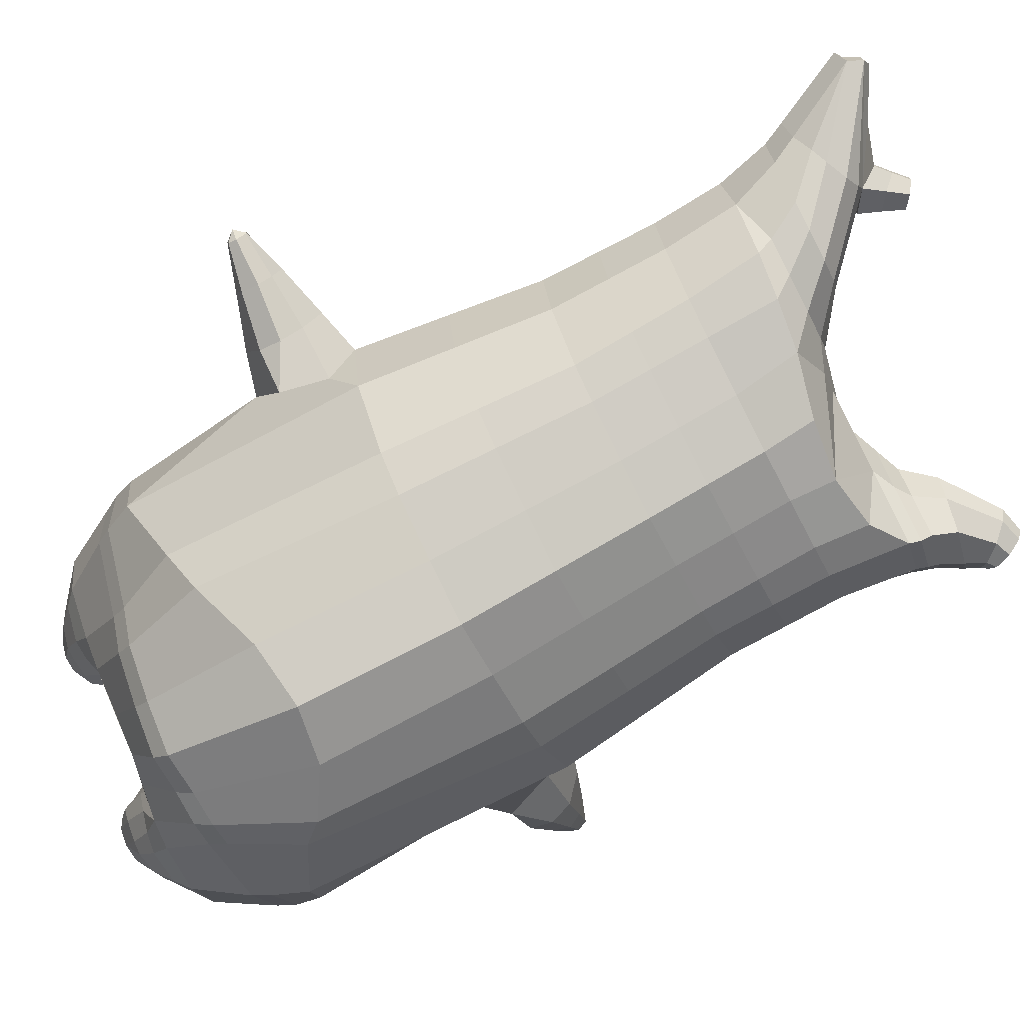
<metadata>
{"format":"obj","ext":"obj","renderer":"f3d","projection":"perspective","resolution":1024,"background":"white","views":[{"elev":-74.3,"azim":117.4,"up":"+Z"}]}
</metadata>
<code>
o korok
v -0.03166 -0.7235 0.3252
v 0.02 0.8235 0.3149
v -0.2769 -0.7562 0.1157
v -0.2424 0.8285 0.2679
v -0.3314 -0.7662 0.04273
v -0.3336 0.8835 0.215
v -0.3836 -0.7762 -0.07066
v -0.4219 0.8735 0.1221
v -0.3708 -0.7762 -0.1846
v -0.46 0.8635 0.02
v -0.2928 -0.7762 -0.2726
v -0.4219 0.8735 -0.08209
v -0.1772 -0.7662 -0.3088
v -0.3336 0.8835 -0.175
v -0.1101 -0.7565 -0.3152
v -0.2424 0.8285 -0.2279
v 0.0359 -0.7294 -0.302
v 0.02 0.8235 -0.2749
v 0.02 0.7091 0.3628
v -0.2252 0.7091 0.2995
v -0.3046 0.7091 0.2624
v -0.3957 0.7091 0.1512
v -0.43 0.7091 0.02
v -0.3957 0.7091 -0.1112
v -0.3046 0.7091 -0.2224
v -0.2252 0.7091 -0.2595
v 0.02 0.7091 -0.3228
v 0.02 0.4499 0.42
v -0.2252 0.4499 0.3503
v -0.2982 0.4499 0.3064
v -0.3957 0.4499 0.175
v -0.43 0.4499 0.02
v -0.3957 0.4499 -0.135
v -0.2982 0.4499 -0.2664
v -0.2252 0.4499 -0.3103
v 0.02 0.4499 -0.385
v 0.02 0.03232 0.485
v -0.2607 0.03232 0.3875
v -0.34 0.03232 0.3316
v -0.48 0.03232 0.02
v -0.3238 0.03232 -0.341
v -0.244 0.03232 -0.3919
v 0.02018 0.03231 -0.4747
v -0.1861 -0.7762 0.06468
v -0.07043 -0.7712 -0.03546
v -0.0807 -0.7763 -0.1928
v -0.03139 -0.4396 0.5115
v -0.3399 -0.5213 0.3119
v -0.4179 -0.5417 0.202
v -0.4618 -0.5667 -0.1972
v -0.2606 -0.4667 -0.4407
v -0.2152 -0.417 -0.4748
v 0.03656 -0.3184 -0.5405
v -0.03191 -0.6246 0.4286
v -0.3328 -0.6262 0.2621
v -0.4043 -0.6316 0.1543
v -0.4592 -0.6416 -0.03657
v -0.4318 -0.6516 -0.2106
v -0.3417 -0.6516 -0.3379
v -0.176 -0.6516 -0.4145
v -0.1197 -0.6522 -0.4284
v 0.04396 -0.6542 -0.4313
v -0.03236 -0.5771 0.4623
v -0.3407 -0.5887 0.2865
v -0.4143 -0.5942 0.1779
v -0.4721 -0.6042 -0.01951
v -0.4497 -0.6142 -0.208
v -0.3584 -0.6142 -0.3418
v -0.1884 -0.6142 -0.4267
v -0.1344 -0.6147 -0.4449
v 0.04298 -0.6166 -0.462
v -0.2737 -0.8562 -0.04097
v -0.2917 -0.8562 -0.09674
v -0.2843 -0.8562 -0.1488
v -0.2485 -0.8562 -0.1874
v -0.1938 -0.8562 -0.2085
v -0.1112 -0.8562 -0.1364
v -0.1661 -0.8562 -0.02133
v -0.1225 -0.8562 -0.07168
v -0.2437 -0.8962 -0.08628
v -0.2433 -0.8962 -0.1125
v -0.2232 -0.8962 -0.1294
v -0.1863 -0.8962 -0.1342
v -0.1488 -0.8962 -0.06743
v -0.3121 -0.8076 -0.00358
v -0.1865 -0.8076 -0.2715
v -0.2722 -0.8125 -0.2357
v -0.3298 -0.8125 -0.1705
v -0.08385 -0.7962 -0.1773
v -0.3427 -0.8125 -0.08809
v -0.1757 -0.7962 0.03169
v -0.09104 -0.7962 -0.05649
v -0.1981 -0.8562 -0.02042
v -0.2468 -0.8562 -0.029
v -0.1306 -0.8562 -0.1621
v -0.1676 -0.8562 -0.1951
v -0.1857 -0.8962 -0.04823
v -0.2146 -0.8962 -0.05299
v -0.1881 -0.9112 -0.07527
v -0.1571 -0.8962 -0.1082
v -0.2743 -0.8022 0.0368
v -0.225 -0.7962 0.04391
v -0.108 -0.7962 -0.2225
v -0.1443 -0.8022 -0.2553
v -0.1534 -0.7406 0.2418
v -0.1162 0.8085 0.3007
v -0.1026 0.7091 0.3362
v -0.1026 0.4499 0.3926
v -0.1162 0.03232 0.4464
v -0.183 -0.4807 0.432
v -0.177 -0.6256 0.367
v -0.1813 -0.5831 0.3958
v -0.03064 -0.7421 -0.3044
v -0.1162 0.8085 -0.2607
v -0.1026 0.7091 -0.2962
v -0.1026 0.4499 -0.3526
v -0.1123 0.03232 -0.437
v -0.09584 -0.3426 -0.5212
v -0.0446 -0.6529 -0.4227
v -0.05488 -0.6154 -0.4468
v -0.4895 -0.2065 -0.0252
v -0.5614 -0.1735 0.07431
v -0.5595 0.007048 0.07835
v -0.6019 -0.1313 0.003736
v -0.6081 -0.0814 -0.004483
v -0.5148 -0.0814 0.1535
v -0.5207 -0.1313 0.1438
v -0.6767 -0.1123 0.1287
v -0.6846 -0.07256 0.1201
v -0.6451 -0.1317 0.1637
v -0.6448 -0.02228 0.1641
v -0.6056 -0.07256 0.2075
v -0.6135 -0.1123 0.1987
v -0.7309 -0.09243 0.2181
v -0.7341 -0.07372 0.2146
v -0.7181 -0.09738 0.232
v -0.7181 -0.05161 0.232
v -0.7021 -0.07372 0.2495
v -0.7053 -0.09243 0.246
v -0.7329 -0.07452 0.2455
v -0.5962 -0.03218 0.01956
v -0.6705 -0.04242 0.1359
v -0.7264 -0.05266 0.223
v -0.4523 -0.0271 0.1207
v -0.5238 -0.03218 0.1356
v -0.6184 -0.04242 0.1932
v -0.7089 -0.05266 0.2421
v -0.4676 -0.1286 0.1453
v -0.1699 -0.3228 0.445
v -0.01745 -0.234 0.5173
v -0.474 -0.5567 0.02193
v -0.4361 0.03227 0.2081
v -0.5043 -0.1278 -0.1301
v -0.4772 -0.02714 -0.08348
v -0.4485 0.03228 -0.1706
v -0.3906 -0.5417 -0.3344
v 0.1739 -0.7494 0.3912
v 0.2674 0.866 0.281
v 0.2358 -0.76 0.3702
v 0.3586 0.8735 0.235
v 0.3171 -0.7716 0.312
v 0.4493 0.876 0.1394
v 0.3545 -0.7752 0.2037
v 0.4814 0.866 0.02
v 0.3218 -0.7792 0.09035
v 0.2366 -0.7728 -0.02087
v 0.3586 0.8735 -0.195
v 0.1808 -0.7641 -0.09392
v 0.2674 0.866 -0.241
v 0.2652 0.7091 0.2995
v 0.3446 0.7091 0.2624
v 0.4357 0.7091 0.1512
v 0.47 0.7091 0.02
v 0.4357 0.7091 -0.1112
v 0.3446 0.7091 -0.2224
v 0.2652 0.7091 -0.2595
v 0.2652 0.4499 0.3503
v 0.3382 0.4499 0.3064
v 0.4357 0.4499 0.175
v 0.47 0.4499 0.02
v 0.4357 0.4499 -0.135
v 0.3382 0.4499 -0.2664
v 0.2652 0.4499 -0.3103
v 0.287 0.03289 0.4073
v 0.3681 0.0328 0.3531
v 0.52 0.03232 0.02
v 0.3686 0.03182 -0.3248
v 0.2885 0.03187 -0.3808
v 0.09962 -0.7712 0.3193
v 0.03569 -0.7723 0.167
v 0.1058 -0.7827 0.0221
v 0.2306 -0.516 0.5107
v 0.3052 -0.5354 0.4849
v 0.4606 -0.5667 0.178
v 0.3612 -0.4726 -0.2344
v 0.3042 -0.4211 -0.3705
v 0.2066 -0.6201 0.4955
v 0.276 -0.6245 0.4776
v 0.3801 -0.6373 0.3564
v 0.423 -0.6516 0.1983
v 0.3989 -0.6559 0.02717
v 0.278 -0.6593 -0.1504
v 0.2269 -0.659 -0.2537
v 0.2164 -0.5829 0.5106
v 0.2891 -0.5874 0.4876
v 0.3965 -0.6001 0.3564
v 0.4446 -0.6141 0.1901
v 0.42 -0.6181 0.006003
v 0.2929 -0.621 -0.1817
v 0.2405 -0.6204 -0.2896
v 0.2066 -0.8464 0.2981
v 0.2462 -0.8491 0.2551
v 0.2615 -0.853 0.2048
v 0.2454 -0.8574 0.155
v 0.2049 -0.8618 0.1132
v 0.1007 -0.8637 0.1414
v 0.101 -0.8528 0.2715
v 0.08277 -0.859 0.2079
v 0.2038 -0.8881 0.249
v 0.2144 -0.8891 0.225
v 0.2036 -0.8924 0.2016
v 0.1724 -0.8981 0.1822
v 0.1105 -0.9011 0.2277
v 0.2258 -0.8001 0.3399
v 0.2268 -0.814 0.03691
v 0.287 -0.8147 0.1169
v 0.3112 -0.8107 0.2002
v 0.09783 -0.8031 0.06304
v 0.2876 -0.8071 0.2802
v 0.09633 -0.7907 0.3006
v 0.05505 -0.7982 0.1829
v 0.1295 -0.8508 0.2855
v 0.1772 -0.8481 0.2978
v 0.1286 -0.8639 0.127
v 0.1755 -0.8633 0.1143
v 0.1355 -0.895 0.26
v 0.1635 -0.8912 0.2673
v 0.1528 -0.9109 0.2384
v 0.1351 -0.9015 0.1938
v 0.1837 -0.7951 0.3462
v 0.1372 -0.7902 0.3302
v 0.1378 -0.8035 0.03269
v 0.1836 -0.8093 0.02233
v 0.0806 -0.7371 0.3565
v 0.1562 0.8535 0.3007
v 0.1426 0.7091 0.3362
v 0.1426 0.4499 0.3926
v 0.1562 0.03232 0.4464
v 0.1073 -0.4781 0.5123
v 0.09604 -0.6229 0.4602
v 0.1007 -0.5804 0.4848
v 0.1014 -0.7476 -0.202
v 0.1562 0.8535 -0.2607
v 0.1426 0.7091 -0.2962
v 0.1426 0.4499 -0.3526
v 0.1545 0.0321 -0.4333
v 0.173 -0.3445 -0.4856
v 0.1352 -0.6565 -0.3549
v 0.1427 -0.6181 -0.3897
v 0.521 -0.2065 0.05253
v 0.6196 -0.1735 0.02702
v 0.6196 0.007048 0.02911
v 0.6212 -0.1313 -0.05429
v 0.6214 -0.0814 -0.06563
v 0.6178 -0.0814 0.1235
v 0.618 -0.1313 0.1121
v 0.7406 -0.1123 -0.01528
v 0.7409 -0.07256 -0.02712
v 0.7395 -0.1317 0.032
v 0.7395 -0.02228 0.032
v 0.7382 -0.07256 0.09113
v 0.7384 -0.1123 0.07929
v 0.8399 -0.09243 0.01535
v 0.84 -0.07372 0.01062
v 0.8395 -0.09738 0.03427
v 0.8395 -0.05161 0.03427
v 0.839 -0.07372 0.05792
v 0.8391 -0.09243 0.05318
v 0.8595 -0.07452 0.03472
v 0.621 -0.03218 -0.04046
v 0.7404 -0.04242 -0.006316
v 0.8398 -0.05266 0.02196
v 0.5006 -0.0271 0.1252
v 0.6181 -0.03218 0.09998
v 0.7386 -0.04242 0.07173
v 0.8392 -0.05266 0.04798
v 0.5121 -0.1283 0.1783
v 0.1176 -0.3207 0.5084
v 0.4085 -0.5527 0.3526
v 0.4817 0.03227 0.2113
v 0.5338 -0.128 -0.1104
v 0.5081 -0.02714 -0.08531
v 0.4822 0.03228 -0.1714
v 0.4538 -0.5454 -0.03795
v -0.1836 0.8835 -0.09314
v -0.1186 0.8835 0.02
v -0.1836 0.8835 0.1331
v 0.07122 0.8835 0.217
v 0.006224 0.8835 0.1185
v -0.04378 0.8835 0.02
v 0.006224 0.8835 -0.07849
v 0.07122 0.8835 -0.177
v -0.4419 0.9235 0.1037
v -0.3536 0.9335 0.1731
v -0.475 0.9135 0.02
v -0.4419 0.9235 -0.06368
v -0.3536 0.9335 -0.1331
v -0.2786 0.9335 0.1066
v -0.2786 0.9335 -0.06655
v -0.2386 0.9335 0.02
v -0.4732 0.9705 0.07952
v -0.3867 0.9857 0.13
v -0.5036 0.9651 0.02
v -0.4732 0.9705 -0.03952
v -0.3867 0.9857 -0.08997
v -0.3269 0.9963 0.07498
v -0.3269 0.9963 -0.03498
v -0.295 1.002 0.02
v 0.4061 0.9835 0.1829
v 0.3477 0.9835 0.2079
v 0.4842 0.9835 0.1082
v 0.5116 0.9835 0.02
v 0.4842 0.9835 -0.06817
v 0.4061 0.9835 -0.1429
v 0.3477 0.9835 -0.1679
v 0.2791 0.9835 -0.1715
v 0.2791 0.9835 0.2115
v 0.2215 0.9835 -0.1218
v 0.2215 0.9835 0.1618
v 0.1927 0.9835 0.09091
v 0.1747 0.9835 0.02
v 0.1927 0.9835 -0.05092
v 0.4756 1.06 0.1218
v 0.4425 1.075 0.1374
v 0.5098 1.039 0.08613
v 0.5353 1.032 0.02
v 0.5098 1.039 -0.04613
v 0.4756 1.06 -0.08182
v 0.4425 1.075 -0.09743
v 0.3951 1.097 -0.09967
v 0.3951 1.097 0.1397
v 0.3625 1.113 -0.06864
v 0.3625 1.113 0.1086
v 0.5929 1.204 0.05312
v 0.6149 1.19 0.02
v 0.5929 1.204 -0.01311
v 0.5772 1.235 0.05065
v 0.5609 1.244 0.02
v 0.5772 1.235 -0.01065
v -0.3436 0.9085 -0.1636
v -0.2386 0.9085 -0.08182
v -0.2386 0.9085 0.1218
v -0.3436 0.9085 0.2036
v -0.4319 0.8985 0.1152
v -0.468 0.8885 0.02
v -0.1786 0.9085 0.02
v -0.4319 0.8985 -0.07521
v 0.1302 0.9085 0.1749
v 0.09219 0.9085 0.1042
v 0.3677 0.9085 0.2135
v 0.2072 0.9085 -0.2008
v 0.2916 0.9085 -0.2031
v 0.06844 0.9085 0.02
v 0.09219 0.9085 -0.06421
v 0.3677 0.9085 -0.1735
v 0.4493 0.876 -0.0994
v 0.1302 0.9085 -0.1349
v 0.2916 0.9085 0.2431
v 0.2072 0.9085 0.2408
v -0.5017 1.013 0.0569
v -0.4666 1.049 0.07175
v -0.5179 0.9972 0.02
v -0.5017 1.013 -0.0169
v -0.4666 1.049 -0.03175
v -0.4334 1.082 0.05564
v -0.4334 1.082 -0.01564
v -0.4213 1.094 0.02
v -0.5198 1.028 0.0569
v -0.5023 1.063 0.07175
v -0.5279 1.011 0.02
v -0.5198 1.028 -0.0169
v -0.5023 1.063 -0.03175
v -0.4857 1.096 0.05564
v -0.4857 1.096 -0.01564
v -0.4796 1.108 0.02
v 0.3461 1.12 -0.02427
v 0.2885 1.202 0.05542
v 0.2885 1.202 -0.01542
v 0.3715 1.163 0.005918
v 0.3715 1.163 0.03408
v 0.311 1.218 0.03276
v 0.311 1.218 0.007241
v 0.2589 1.182 0.008707
v 0.2589 1.182 0.03129
v 0.4549 1.19 0.02
v 0.2969 1.09 0.03219
v 0.2969 1.09 0.007808
v 0.3461 1.12 0.06425
v 0.317 1.162 -0.01985
v 0.341 1.19 0.03351
v 0.341 1.19 0.006485
v 0.3169 1.162 0.05984
v 0.2782 1.137 0.008161
v 0.2782 1.137 0.03184
v 0.02 0.2411 0.4525
v -0.2427 0.2411 0.3692
v -0.3189 0.2411 0.3193
v -0.4552 0.2411 0.01935
v -0.3115 0.2411 -0.3035
v -0.2351 0.2411 -0.351
v 0.02008 0.2411 -0.4299
v -0.1094 0.2411 0.4195
v -0.1077 0.2411 -0.3948
v -0.4163 0.2411 0.1913
v -0.4219 0.2411 -0.1533
v 0.2761 0.2414 0.3786
v 0.3532 0.2413 0.3295
v 0.495 0.2411 0.01997
v 0.3534 0.2409 -0.2958
v 0.2769 0.2409 -0.3457
v 0.1494 0.2411 0.4195
v 0.1485 0.241 -0.393
v 0.4587 0.2411 0.1931
v 0.459 0.2411 -0.1532
v 0.02 0.5795 0.3914
v -0.2252 0.5795 0.3249
v -0.3014 0.5795 0.2844
v -0.3957 0.5795 0.1631
v -0.43 0.5795 0.02
v -0.3957 0.5795 -0.1231
v -0.3014 0.5795 -0.2444
v -0.2252 0.5795 -0.2849
v 0.02 0.5795 -0.3539
v -0.1026 0.5795 0.3644
v -0.1026 0.5795 -0.3244
v 0.2652 0.5795 0.3249
v 0.3414 0.5795 0.2844
v 0.4357 0.5795 0.1631
v 0.47 0.5795 0.02
v 0.4357 0.5795 -0.1231
v 0.3414 0.5795 -0.2444
v 0.2652 0.5795 -0.2849
v 0.1426 0.5795 0.3644
v 0.1426 0.5795 -0.3244
f 107 106 4 20
f 20 4 6 21
f 21 6 8 22
f 22 8 10 23
f 23 10 12 24
f 24 12 14 25
f 25 14 16 26
f 115 114 18 27
f 435 115 27 433
f 431 25 26 432
f 430 24 25 431
f 429 23 24 430
f 428 22 23 429
f 427 21 22 428
f 426 20 21 427
f 434 107 20 426
f 412 108 29 406
f 406 29 30 407
f 407 30 31 414
f 414 31 32 408
f 408 32 33 415
f 415 33 34 409
f 409 34 35 410
f 413 116 36 411
f 118 117 43 53
f 51 41 42 52
f 156 155 41 51
f 40 144 152
f 48 38 39 49
f 110 149 48
f 76 96 83
f 112 110 48 64
f 64 48 49 65
f 65 49 151 66
f 66 151 50 67
f 67 50 156 68
f 68 156 51 69
f 69 51 52 70
f 120 118 53 71
f 113 119 62 17
f 13 60 61 15
f 11 59 60 13
f 9 58 59 11
f 7 57 58 9
f 5 56 57 7
f 3 55 56 5
f 105 111 55 3
f 119 120 71 62
f 60 69 70 61
f 59 68 69 60
f 58 67 68 59
f 57 66 67 58
f 56 65 66 57
f 55 64 65 56
f 111 112 64 55
f 72 73 80 98
f 95 77 100
f 88 87 75 74
f 85 90 73 72
f 78 93 97
f 92 91 78 79
f 87 86 76 75
f 89 92 79 77
f 90 88 74 73
f 100 84 99
f 94 72 98
f 73 74 81 80
f 103 89 77 95
f 74 75 82 81
f 101 85 72 94
f 75 76 83 82
f 79 78 97 84
f 86 104 96 76
f 77 79 84 100
f 91 102 93 78
f 3 5 85 101
f 98 80 99
f 80 81 99
f 81 82 99
f 82 83 99
f 84 97 99
f 17 1 105 3 44 45 46 15 113
f 7 9 88 90
f 46 45 92 89
f 11 13 86 87
f 45 44 91 92
f 13 15 104 86
f 5 7 90 85
f 9 11 87 88
f 15 46 89 103
f 44 3 102 91
f 97 98 99
f 83 100 99
f 101 102 3
f 103 104 15
f 103 95 96 104
f 83 96 95 100
f 94 98 97 93
f 93 102 101 94
f 54 63 112 111
f 1 54 111 105
f 63 47 110 112
f 47 150 149 110
f 405 28 108 412
f 425 19 107 434
f 19 2 106 107
f 61 70 120 119
f 15 61 119 113
f 70 52 118 120
f 52 42 117 118
f 410 35 116 413
f 432 26 115 435
f 26 16 114 115
f 154 153 125 141
f 121 148 127 122
f 144 40 123 145
f 124 125 153
f 126 127 148
f 122 127 133 130
f 146 131 137 147
f 141 125 129 142
f 125 124 128 129
f 145 123 131 146
f 127 126 132 133
f 124 122 130 128
f 137 143 135 140
f 133 132 138 139
f 128 130 136 134
f 130 133 139 136
f 142 129 135 143
f 129 128 134 135
f 135 134 140
f 138 147 137 140
f 139 138 140
f 134 136 140
f 136 139 140
f 131 142 143 137
f 123 141 142 131
f 40 154 141 123
f 126 145 146 132
f 132 146 147 138
f 151 121 50
f 40 155 154
f 153 121 122 124
f 148 144 145 126
f 48 149 109 38
f 149 150 37 109
f 151 152 144 148 121
f 49 39 152 151
f 121 153 154 155 156
f 50 121 156
f 246 170 158 245
f 170 171 160 158
f 171 172 162 160
f 172 173 164 162
f 173 174 366 164
f 174 175 167 366
f 175 176 169 167
f 254 27 18 253
f 444 433 27 254
f 441 442 176 175
f 440 441 175 174
f 439 440 174 173
f 438 439 173 172
f 437 438 172 171
f 436 437 171 170
f 443 436 170 246
f 421 416 177 247
f 416 417 178 177
f 417 423 179 178
f 423 418 180 179
f 418 424 181 180
f 424 419 182 181
f 419 420 183 182
f 422 411 36 255
f 257 53 43 256
f 195 196 188 187
f 294 195 187 293
f 186 290 283
f 192 193 185 184
f 249 192 288
f 215 222 235
f 251 204 192 249
f 204 205 193 192
f 205 206 289 193
f 206 207 194 289
f 207 208 294 194
f 208 209 195 294
f 209 210 196 195
f 259 71 53 257
f 252 17 62 258
f 166 168 203 202
f 165 166 202 201
f 163 165 201 200
f 161 163 200 199
f 159 161 199 198
f 157 159 198 197
f 244 157 197 250
f 258 62 71 259
f 202 203 210 209
f 201 202 209 208
f 200 201 208 207
f 199 200 207 206
f 198 199 206 205
f 197 198 205 204
f 250 197 204 251
f 211 237 219 212
f 234 239 216
f 227 213 214 226
f 224 211 212 229
f 217 236 232
f 231 218 217 230
f 226 214 215 225
f 228 216 218 231
f 229 212 213 227
f 239 238 223
f 233 237 211
f 212 219 220 213
f 242 234 216 228
f 213 220 221 214
f 240 233 211 224
f 214 221 222 215
f 218 223 236 217
f 225 215 235 243
f 216 239 223 218
f 230 217 232 241
f 157 240 224 159
f 237 238 219
f 219 238 220
f 220 238 221
f 221 238 222
f 223 238 236
f 17 252 168 191 190 189 157 244 1
f 161 229 227 163
f 191 228 231 190
f 165 226 225 166
f 190 231 230 189
f 166 225 243 168
f 159 224 229 161
f 163 227 226 165
f 168 242 228 191
f 189 230 241 157
f 236 238 237
f 222 238 239
f 240 157 241
f 242 168 243
f 242 243 235 234
f 222 239 234 235
f 233 232 236 237
f 232 233 240 241
f 54 250 251 63
f 1 244 250 54
f 63 251 249 47
f 47 249 288 150
f 405 421 247 28
f 425 443 246 19
f 19 246 245 2
f 203 258 259 210
f 168 252 258 203
f 210 259 257 196
f 196 257 256 188
f 420 422 255 183
f 442 444 254 176
f 176 254 253 169
f 292 280 264 291
f 260 261 266 287
f 283 284 262 186
f 263 291 264
f 265 287 266
f 261 269 272 266
f 285 286 276 270
f 280 281 268 264
f 264 268 267 263
f 284 285 270 262
f 266 272 271 265
f 263 267 269 261
f 276 279 274 282
f 272 278 277 271
f 267 273 275 269
f 269 275 278 272
f 281 282 274 268
f 268 274 273 267
f 274 279 273
f 277 279 276 286
f 278 279 277
f 273 279 275
f 275 279 278
f 270 276 282 281
f 262 270 281 280
f 186 262 280 292
f 265 271 285 284
f 271 277 286 285
f 289 194 260
f 186 292 293
f 291 263 261 260
f 287 265 284 283
f 192 184 248 288
f 288 248 37 150
f 289 260 287 283 290
f 193 289 290 185
f 260 294 293 292 291
f 194 294 260
f 302 18 114
f 351 350 307 309
f 359 358 329 330
f 308 310 318 316
f 353 352 308 304
f 355 354 303 305
f 356 351 309 310
f 357 355 305 306
f 354 353 304 303
f 352 356 310 308
f 350 357 306 307
f 314 313 372 373
f 309 307 315 317
f 307 306 314 315
f 305 303 311 313
f 310 309 317 318
f 304 308 316 312
f 306 305 313 314
f 303 304 312 311
f 328 332 386 342
f 360 162 321 319
f 362 361 326 325
f 363 359 330 331
f 364 363 331 332
f 366 365 324 323
f 361 367 328 326
f 367 364 332 328
f 369 368 320 327
f 162 164 322 321
f 368 360 319 320
f 365 362 325 324
f 358 369 327 329
f 164 366 323 322
f 398 343 347
f 325 326 340 339
f 327 320 334 341
f 320 319 333 334
f 326 328 342 340
f 319 321 335 333
f 329 327 341 343
f 321 322 336 335
f 330 329 343 398
f 322 323 337 336
f 323 324 338 337
f 391 392 388 393 394 387
f 324 325 339 338
f 336 337 346 345
f 404 402 387 394
f 337 338 346
f 338 339 346
f 342 386 349
f 339 340 349 346
f 341 334 344 347
f 334 333 344
f 340 342 349
f 333 335 344
f 343 341 347
f 335 336 345 344
f 14 12 357 350
f 297 296 356 352
f 8 6 353 354
f 12 10 355 357
f 296 295 351 356
f 10 8 354 355
f 6 297 352 353
f 295 14 350 351
f 298 245 369 358
f 167 169 362 365
f 158 160 360 368
f 245 158 368 369
f 302 301 364 367
f 253 302 367 361
f 366 167 365
f 301 300 363 364
f 300 299 359 363
f 169 253 361 362
f 160 162 360
f 299 298 358 359
f 376 374 382 384
f 311 312 371 370
f 316 318 377 375
f 317 315 374 376
f 315 314 373 374
f 313 311 370 372
f 318 317 376 377
f 312 316 375 371
f 374 373 381 382
f 372 370 378 380
f 377 376 384 385
f 371 375 383 379
f 373 372 380 381
f 370 371 379 378
f 375 377 385 383
f 379 383 385 384 382 381 380 378
f 401 399 388 392
f 400 390 389 401
f 402 400 391 387
f 403 397 396 404
f 399 403 393 388
f 386 395 348 349
f 398 347 348 395
f 332 331 386
f 389 390 398 395 386
f 396 397 386 331 398
f 331 330 398
f 386 397 403 399
f 393 403 404 394
f 398 390 400 402
f 391 400 401 392
f 389 386 399 401
f 396 398 402 404
f 2 245 298
f 2 298 106
f 298 299 106
f 4 106 297
f 297 6 4
f 296 297 299
f 296 299 300
f 106 299 297
f 296 300 301
f 16 14 295
f 295 296 301
f 302 253 18
f 295 301 114
f 301 302 114
f 114 16 295
f 344 345 346 349 348 347
f 188 256 422 420
f 37 248 421 405
f 256 43 411 422
f 187 188 420 419
f 293 187 419 424
f 186 293 424 418
f 290 186 418 423
f 185 290 423 417
f 184 185 417 416
f 248 184 416 421
f 42 410 413 117
f 37 405 412 109
f 117 413 411 43
f 41 409 410 42
f 155 415 409 41
f 40 408 415 155
f 152 414 408 40
f 39 407 414 152
f 38 406 407 39
f 109 412 406 38
f 183 255 444 442
f 28 247 443 425
f 247 177 436 443
f 177 178 437 436
f 178 179 438 437
f 179 180 439 438
f 180 181 440 439
f 181 182 441 440
f 182 183 442 441
f 255 36 433 444
f 35 432 435 116
f 28 425 434 108
f 108 434 426 29
f 29 426 427 30
f 30 427 428 31
f 31 428 429 32
f 32 429 430 33
f 33 430 431 34
f 34 431 432 35
f 116 435 433 36

</code>
